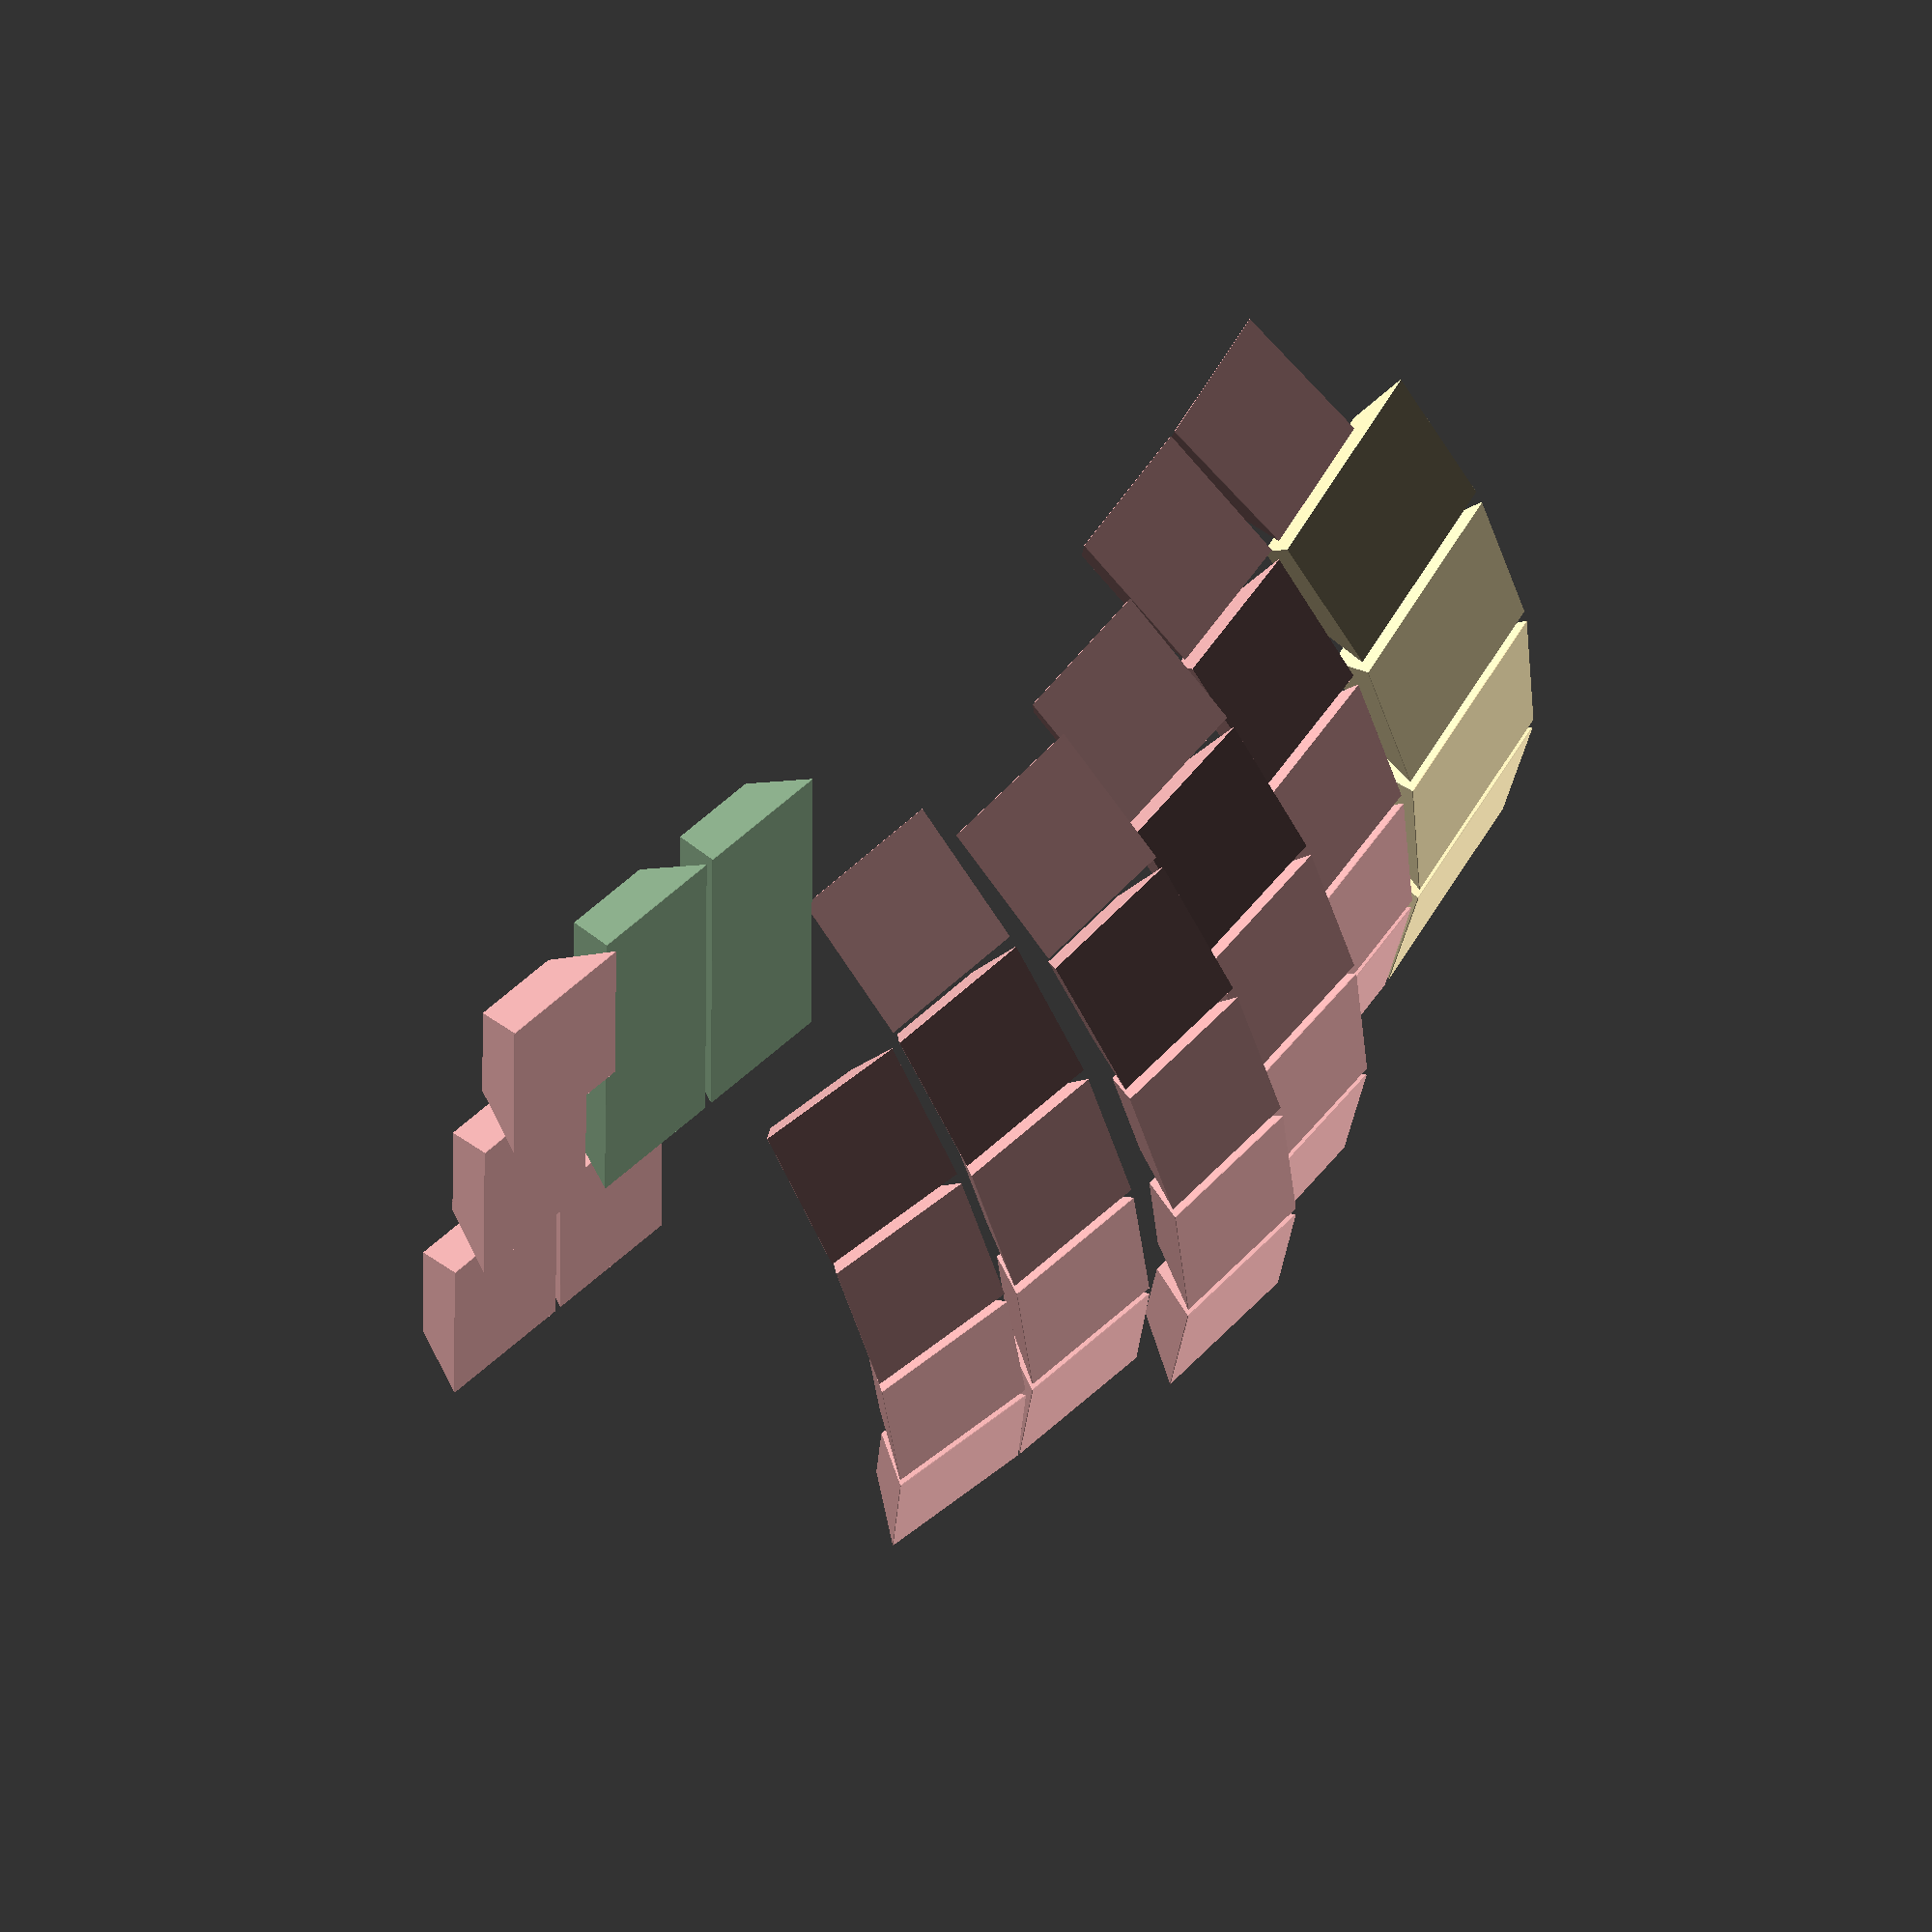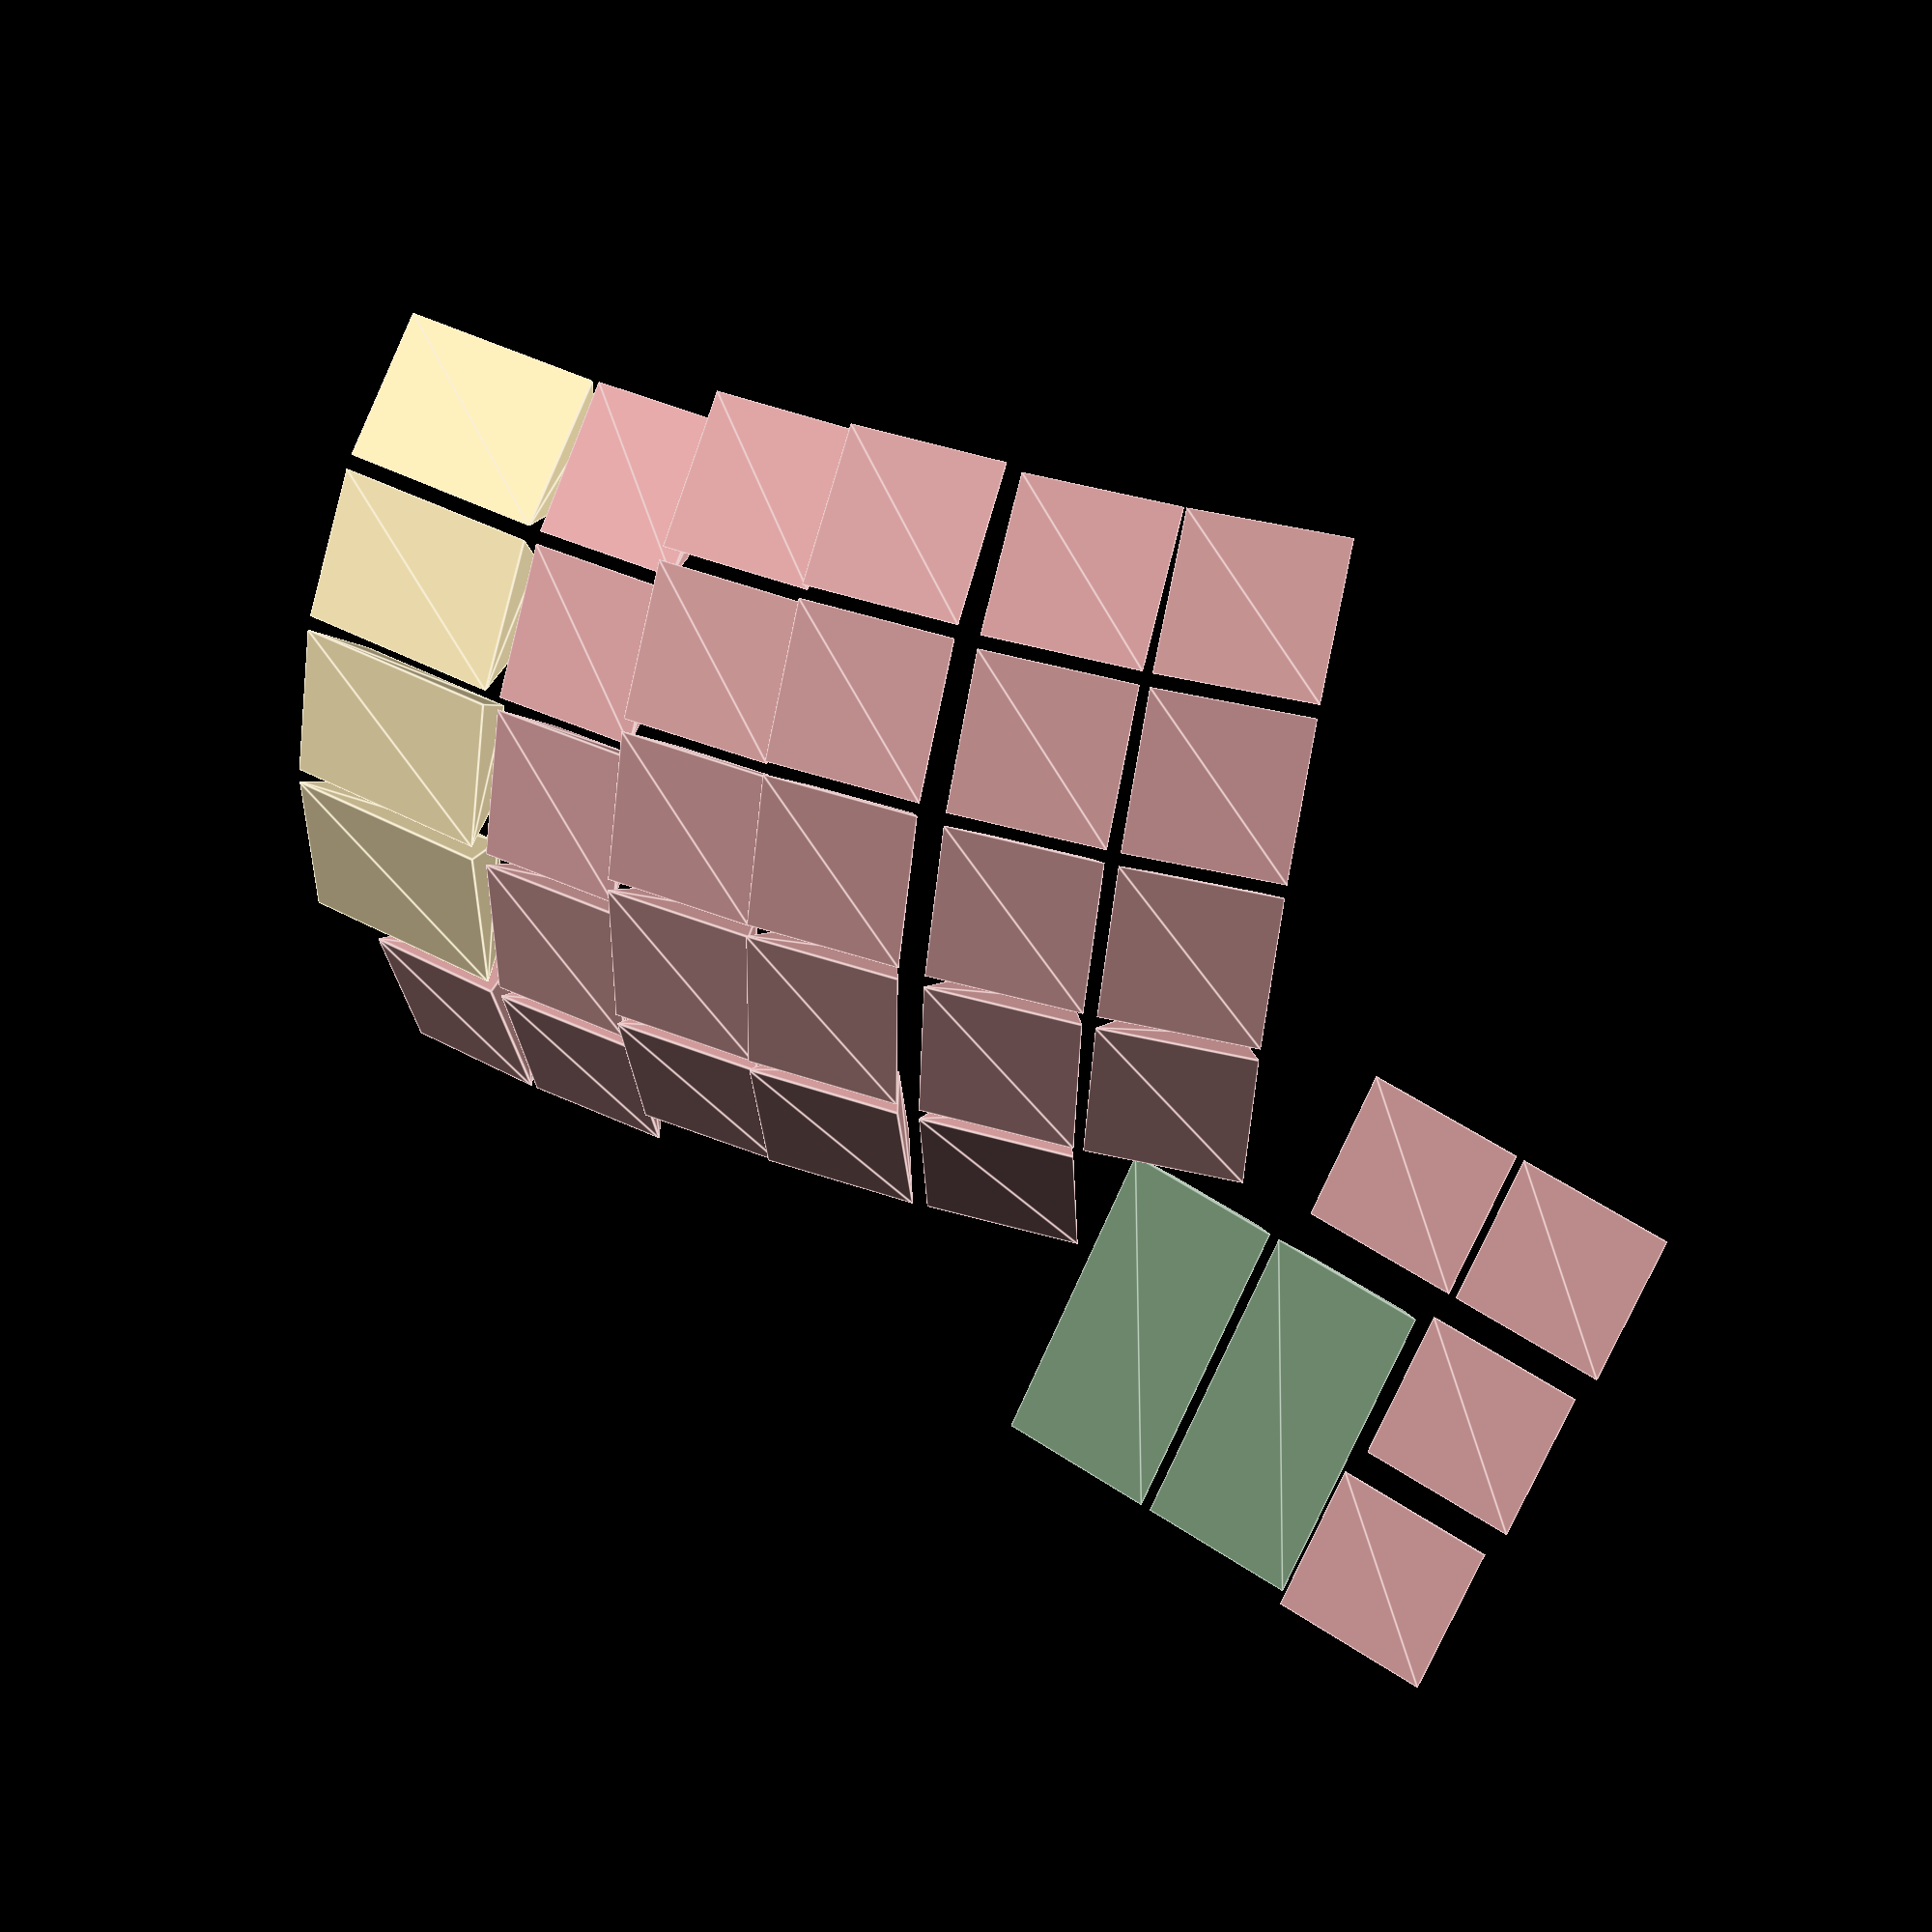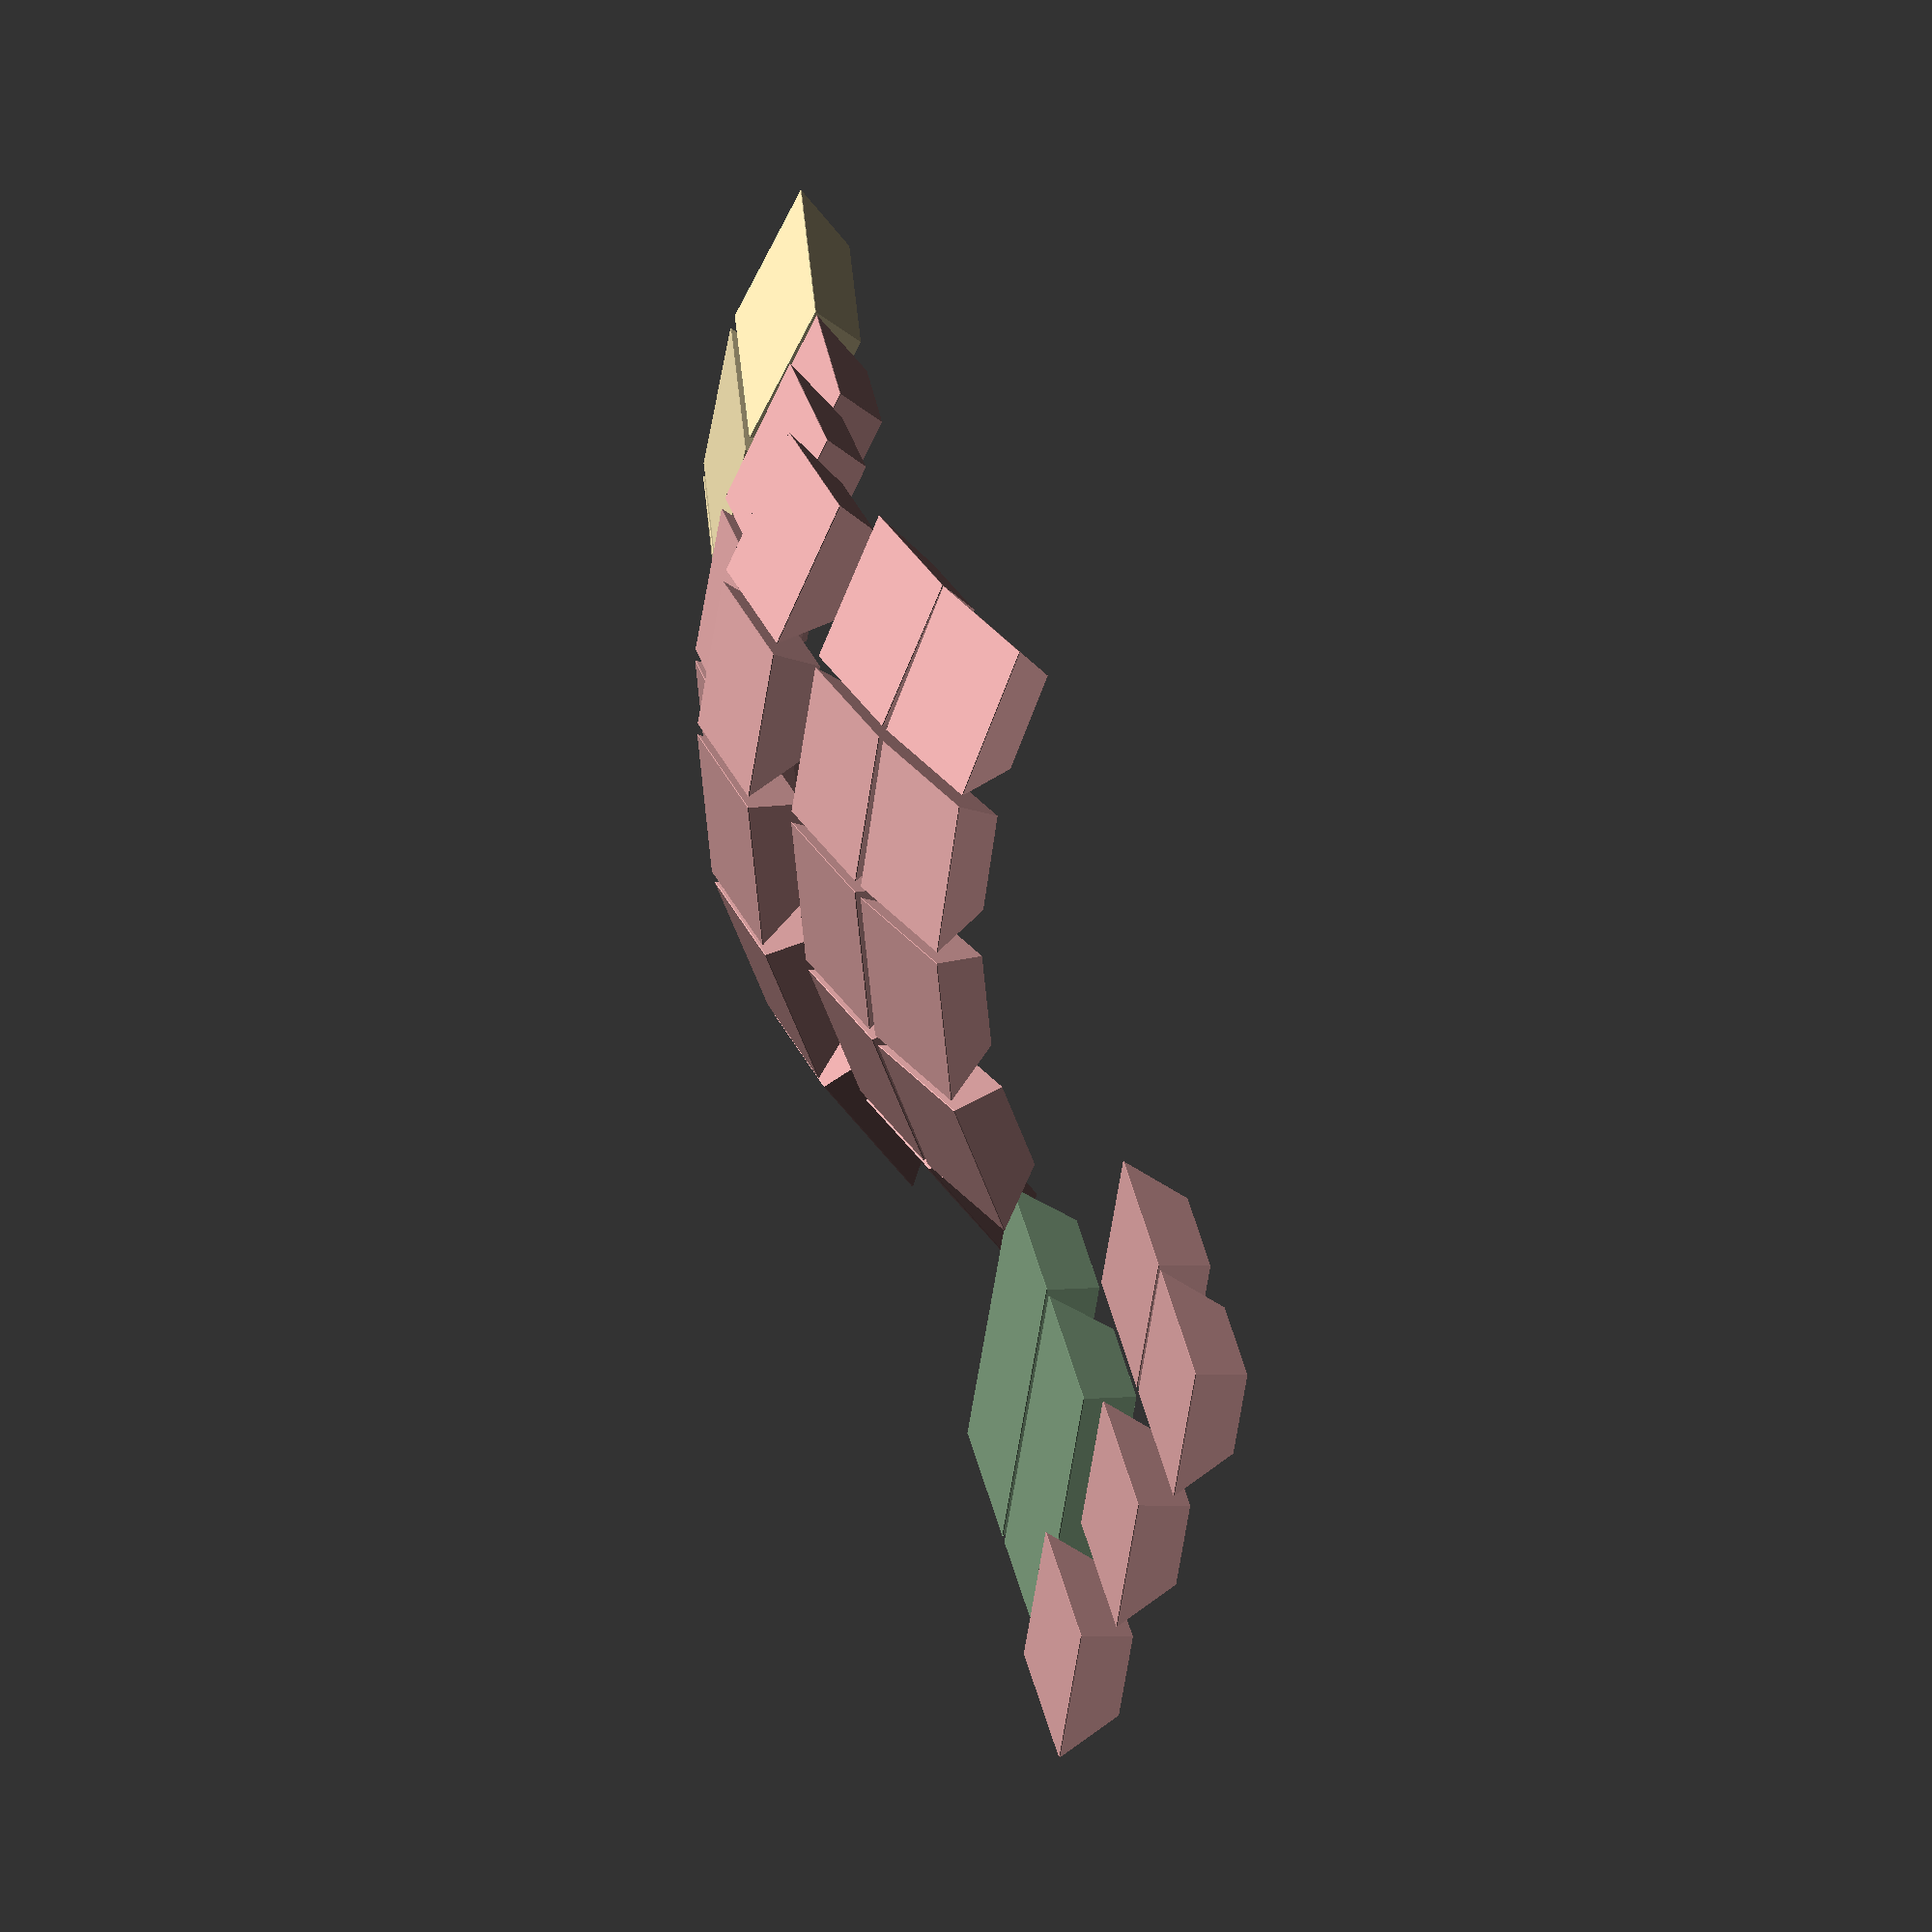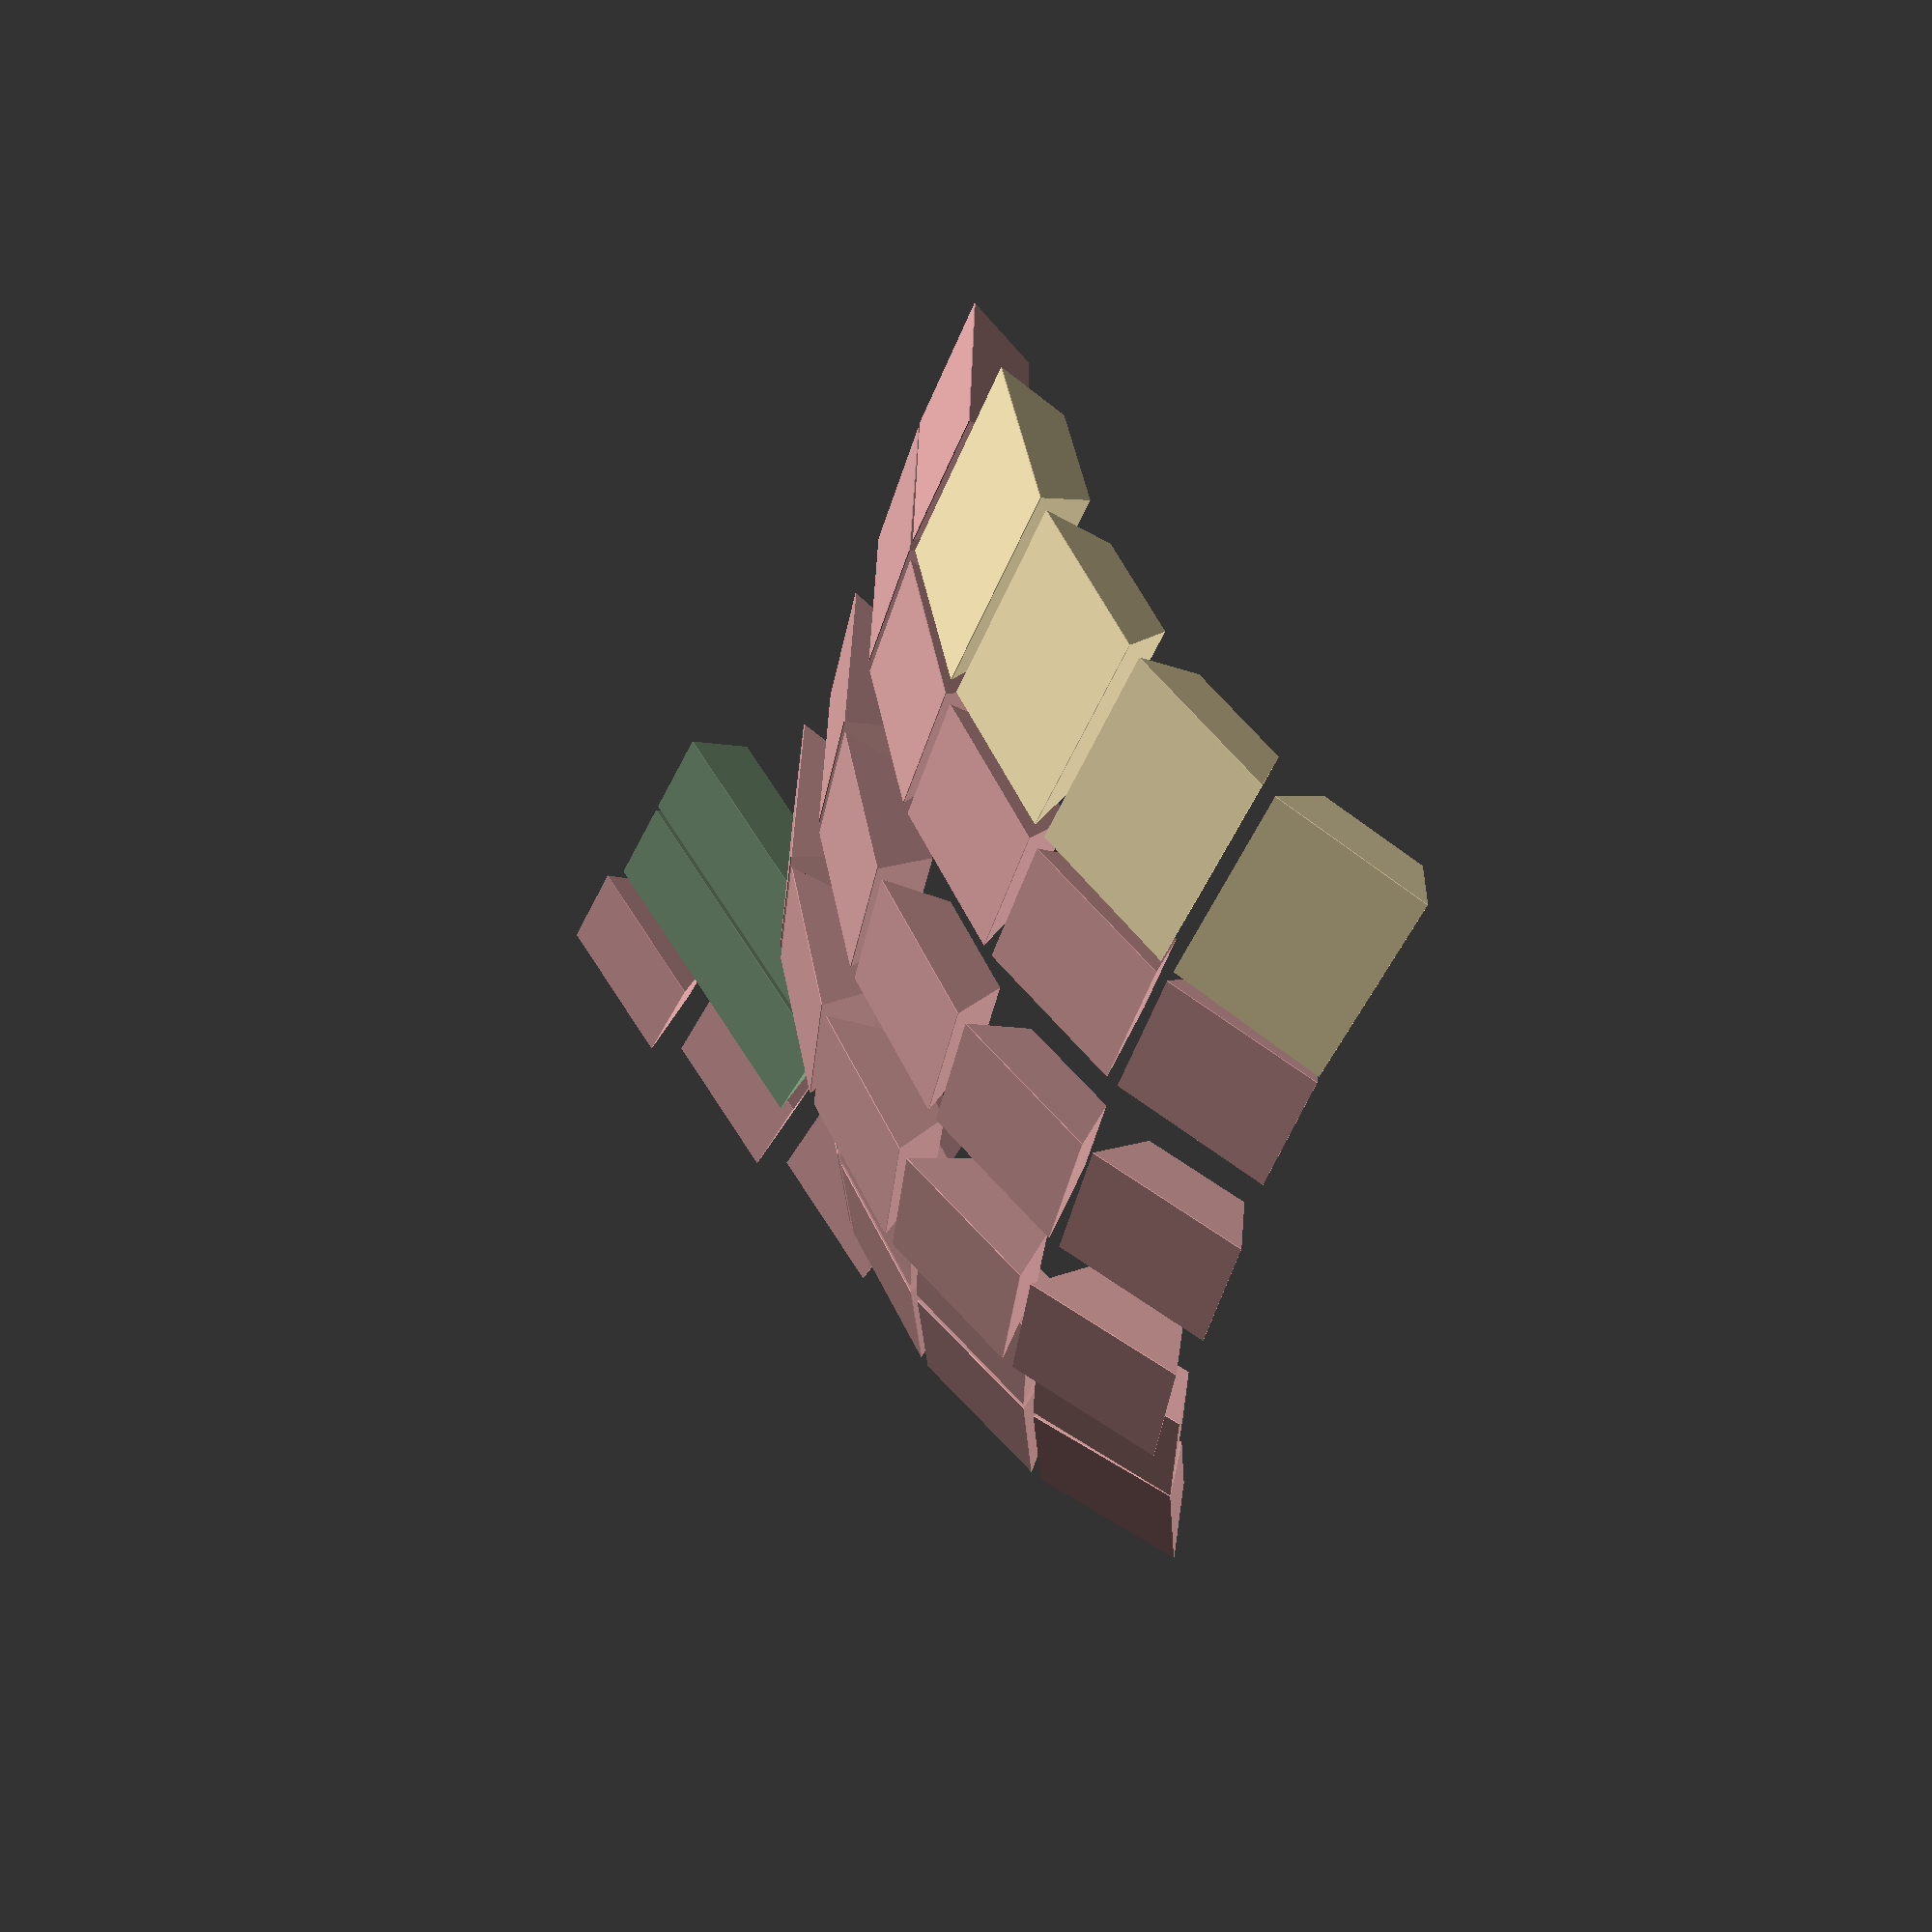
<openscad>
union () {
  union () {
    translate ([-52, -45, 40]) {
      rotate (a=14.999999999999998, v=[1, 1, 0]) {
        rotate (a=11.25, v=[0, 0, 1]) {
          translate ([-0.0, -9.7, 0]) {
            translate ([17.4, 0, 0]) {
              color ([127/255, 53/85, 127/255, 1]) {
                translate ([0, 0, 7]) {
                  hull () {
                    translate ([0, 0, 0.05]) {
                      linear_extrude (height=0.1, twist=0.0, convexity=0, center=true){
                        polygon (points=[[9.125, 18.75], [9.125, -18.75], [-9.125, -18.75], [-9.125, 18.75]]);
                      }
                    }
                    translate ([0, 0, 7.4]) {
                      linear_extrude (height=0.1, twist=0.0, convexity=0, center=true){
                        polygon (points=[[6, 16], [6, -16], [-6, -16], [-6, 16]]);
                      }
                    }
                  }
                }
              }
            }
          }
        }
      }
    }
    translate ([-52, -45, 40]) {
      rotate (a=14.999999999999998, v=[1, 1, 0]) {
        rotate (a=11.25, v=[0, 0, 1]) {
          translate ([-19.4, -9.7, 0]) {
            translate ([17.4, 0, 0]) {
              color ([127/255, 53/85, 127/255, 1]) {
                translate ([0, 0, 7]) {
                  hull () {
                    translate ([0, 0, 0.05]) {
                      linear_extrude (height=0.1, twist=0.0, convexity=0, center=true){
                        polygon (points=[[9.125, 18.75], [9.125, -18.75], [-9.125, -18.75], [-9.125, 18.75]]);
                      }
                    }
                    translate ([0, 0, 7.4]) {
                      linear_extrude (height=0.1, twist=0.0, convexity=0, center=true){
                        polygon (points=[[6, 16], [6, -16], [-6, -16], [-6, 16]]);
                      }
                    }
                  }
                }
              }
            }
          }
        }
      }
    }
    translate ([-52, -45, 46]) {
      rotate (a=14.999999999999998, v=[1, 1, 0]) {
        rotate (a=11.25, v=[0, 0, 1]) {
          translate ([-19.4, 19.4, 0]) {
            translate ([17.4, 0, 0]) {
              color ([44/51, 163/255, 163/255, 1]) {
                translate ([0, 0, 7]) {
                  hull () {
                    translate ([0, 0, 0.05]) {
                      linear_extrude (height=0.1, twist=0.0, convexity=0, center=true){
                        polygon (points=[[9.25, 9.25], [9.25, -9.25], [-9.25, -9.25], [-9.25, 9.25]]);
                      }
                    }
                    translate ([0, 0, 6]) {
                      linear_extrude (height=0.1, twist=0.0, convexity=0, center=true){
                        polygon (points=[[3.7, 3.7], [3.7, -3.7], [-3.7, -3.7], [-3.7, 3.7]]);
                      }
                    }
                    translate ([0, 0, 7.4]) {
                      linear_extrude (height=0.1, twist=0.0, convexity=0, center=true){
                        polygon (points=[[6, 6], [6, -6], [-6, -6], [-6, 6]]);
                      }
                    }
                  }
                }
              }
            }
          }
        }
      }
    }
    union () {
      translate ([-52, -45, 38]) {
        rotate (a=14.999999999999998, v=[1, 1, 0]) {
          rotate (a=11.25, v=[0, 0, 1]) {
            translate ([-38.8, -19.4, 0]) {
              translate ([17.4, 0, 0]) {
                color ([44/51, 163/255, 163/255, 1]) {
                  translate ([0, 0, 7]) {
                    hull () {
                      translate ([0, 0, 0.05]) {
                        linear_extrude (height=0.1, twist=0.0, convexity=0, center=true){
                          polygon (points=[[9.25, 9.25], [9.25, -9.25], [-9.25, -9.25], [-9.25, 9.25]]);
                        }
                      }
                      translate ([0, 0, 6]) {
                        linear_extrude (height=0.1, twist=0.0, convexity=0, center=true){
                          polygon (points=[[3.7, 3.7], [3.7, -3.7], [-3.7, -3.7], [-3.7, 3.7]]);
                        }
                      }
                      translate ([0, 0, 7.4]) {
                        linear_extrude (height=0.1, twist=0.0, convexity=0, center=true){
                          polygon (points=[[6, 6], [6, -6], [-6, -6], [-6, 6]]);
                        }
                      }
                    }
                  }
                }
              }
            }
          }
        }
      }
      translate ([-52, -45, 42]) {
        rotate (a=14.999999999999998, v=[1, 1, 0]) {
          rotate (a=11.25, v=[0, 0, 1]) {
            translate ([-38.8, 0.0, 0]) {
              translate ([17.4, 0, 0]) {
                color ([44/51, 163/255, 163/255, 1]) {
                  translate ([0, 0, 7]) {
                    hull () {
                      translate ([0, 0, 0.05]) {
                        linear_extrude (height=0.1, twist=0.0, convexity=0, center=true){
                          polygon (points=[[9.25, 9.25], [9.25, -9.25], [-9.25, -9.25], [-9.25, 9.25]]);
                        }
                      }
                      translate ([0, 0, 6]) {
                        linear_extrude (height=0.1, twist=0.0, convexity=0, center=true){
                          polygon (points=[[3.7, 3.7], [3.7, -3.7], [-3.7, -3.7], [-3.7, 3.7]]);
                        }
                      }
                      translate ([0, 0, 7.4]) {
                        linear_extrude (height=0.1, twist=0.0, convexity=0, center=true){
                          polygon (points=[[6, 6], [6, -6], [-6, -6], [-6, 6]]);
                        }
                      }
                    }
                  }
                }
              }
            }
          }
        }
      }
      translate ([-52, -45, 46]) {
        rotate (a=14.999999999999998, v=[1, 1, 0]) {
          rotate (a=11.25, v=[0, 0, 1]) {
            translate ([-38.8, 19.4, 0]) {
              translate ([17.4, 0, 0]) {
                color ([44/51, 163/255, 163/255, 1]) {
                  translate ([0, 0, 7]) {
                    hull () {
                      translate ([0, 0, 0.05]) {
                        linear_extrude (height=0.1, twist=0.0, convexity=0, center=true){
                          polygon (points=[[9.25, 9.25], [9.25, -9.25], [-9.25, -9.25], [-9.25, 9.25]]);
                        }
                      }
                      translate ([0, 0, 6]) {
                        linear_extrude (height=0.1, twist=0.0, convexity=0, center=true){
                          polygon (points=[[3.7, 3.7], [3.7, -3.7], [-3.7, -3.7], [-3.7, 3.7]]);
                        }
                      }
                      translate ([0, 0, 7.4]) {
                        linear_extrude (height=0.1, twist=0.0, convexity=0, center=true){
                          polygon (points=[[6, 6], [6, -6], [-6, -6], [-6, 6]]);
                        }
                      }
                    }
                  }
                }
              }
            }
          }
        }
      }
    }
  }
  union () {
    translate ([0, 0, 14.5]) {
      rotate (a=14.999999999999998, v=[0, 1, 0]) {
        translate ([0, 0, 0]) {
          translate ([0, 0, 236.77818057271747]) {
            rotate (a=10.0, v=[0, 1, 0]) {
              translate ([0, 0, -236.77818057271747]) {
                translate ([0, 0, 82.96861330108649]) {
                  rotate (a=29.999999999999996, v=[1, 0, 0]) {
                    translate ([0, 0, -82.96861330108649]) {
                      color ([44/51, 163/255, 163/255, 1]) {
                        translate ([0, 0, 7]) {
                          hull () {
                            translate ([0, 0, 0.05]) {
                              linear_extrude (height=0.1, twist=0.0, convexity=0, center=true){
                                polygon (points=[[9.25, 9.25], [9.25, -9.25], [-9.25, -9.25], [-9.25, 9.25]]);
                              }
                            }
                            translate ([0, 0, 6]) {
                              linear_extrude (height=0.1, twist=0.0, convexity=0, center=true){
                                polygon (points=[[3.7, 3.7], [3.7, -3.7], [-3.7, -3.7], [-3.7, 3.7]]);
                              }
                            }
                            translate ([0, 0, 7.4]) {
                              linear_extrude (height=0.1, twist=0.0, convexity=0, center=true){
                                polygon (points=[[6, 6], [6, -6], [-6, -6], [-6, 6]]);
                              }
                            }
                          }
                        }
                      }
                    }
                  }
                }
              }
            }
          }
        }
      }
    }
    translate ([0, 0, 14.5]) {
      rotate (a=14.999999999999998, v=[0, 1, 0]) {
        translate ([0, 0, 0]) {
          translate ([0, 0, 236.77818057271747]) {
            rotate (a=10.0, v=[0, 1, 0]) {
              translate ([0, 0, -236.77818057271747]) {
                translate ([0, 0, 82.96861330108649]) {
                  rotate (a=14.999999999999998, v=[1, 0, 0]) {
                    translate ([0, 0, -82.96861330108649]) {
                      color ([44/51, 163/255, 163/255, 1]) {
                        translate ([0, 0, 7]) {
                          hull () {
                            translate ([0, 0, 0.05]) {
                              linear_extrude (height=0.1, twist=0.0, convexity=0, center=true){
                                polygon (points=[[9.25, 9.25], [9.25, -9.25], [-9.25, -9.25], [-9.25, 9.25]]);
                              }
                            }
                            translate ([0, 0, 6]) {
                              linear_extrude (height=0.1, twist=0.0, convexity=0, center=true){
                                polygon (points=[[3.7, 3.7], [3.7, -3.7], [-3.7, -3.7], [-3.7, 3.7]]);
                              }
                            }
                            translate ([0, 0, 7.4]) {
                              linear_extrude (height=0.1, twist=0.0, convexity=0, center=true){
                                polygon (points=[[6, 6], [6, -6], [-6, -6], [-6, 6]]);
                              }
                            }
                          }
                        }
                      }
                    }
                  }
                }
              }
            }
          }
        }
      }
    }
    translate ([0, 0, 14.5]) {
      rotate (a=14.999999999999998, v=[0, 1, 0]) {
        translate ([0, 0, 0]) {
          translate ([0, 0, 236.77818057271747]) {
            rotate (a=10.0, v=[0, 1, 0]) {
              translate ([0, 0, -236.77818057271747]) {
                translate ([0, 0, 82.96861330108649]) {
                  rotate (a=0.0, v=[1, 0, 0]) {
                    translate ([0, 0, -82.96861330108649]) {
                      color ([44/51, 163/255, 163/255, 1]) {
                        translate ([0, 0, 7]) {
                          hull () {
                            translate ([0, 0, 0.05]) {
                              linear_extrude (height=0.1, twist=0.0, convexity=0, center=true){
                                polygon (points=[[9.25, 9.25], [9.25, -9.25], [-9.25, -9.25], [-9.25, 9.25]]);
                              }
                            }
                            translate ([0, 0, 6]) {
                              linear_extrude (height=0.1, twist=0.0, convexity=0, center=true){
                                polygon (points=[[3.7, 3.7], [3.7, -3.7], [-3.7, -3.7], [-3.7, 3.7]]);
                              }
                            }
                            translate ([0, 0, 7.4]) {
                              linear_extrude (height=0.1, twist=0.0, convexity=0, center=true){
                                polygon (points=[[6, 6], [6, -6], [-6, -6], [-6, 6]]);
                              }
                            }
                          }
                        }
                      }
                    }
                  }
                }
              }
            }
          }
        }
      }
    }
    translate ([0, 0, 14.5]) {
      rotate (a=14.999999999999998, v=[0, 1, 0]) {
        translate ([0, 0, 0]) {
          translate ([0, 0, 236.77818057271747]) {
            rotate (a=10.0, v=[0, 1, 0]) {
              translate ([0, 0, -236.77818057271747]) {
                translate ([0, 0, 82.96861330108649]) {
                  rotate (a=-14.999999999999998, v=[1, 0, 0]) {
                    translate ([0, 0, -82.96861330108649]) {
                      color ([44/51, 163/255, 163/255, 1]) {
                        translate ([0, 0, 7]) {
                          hull () {
                            translate ([0, 0, 0.05]) {
                              linear_extrude (height=0.1, twist=0.0, convexity=0, center=true){
                                polygon (points=[[9.25, 9.25], [9.25, -9.25], [-9.25, -9.25], [-9.25, 9.25]]);
                              }
                            }
                            translate ([0, 0, 6]) {
                              linear_extrude (height=0.1, twist=0.0, convexity=0, center=true){
                                polygon (points=[[3.7, 3.7], [3.7, -3.7], [-3.7, -3.7], [-3.7, 3.7]]);
                              }
                            }
                            translate ([0, 0, 7.4]) {
                              linear_extrude (height=0.1, twist=0.0, convexity=0, center=true){
                                polygon (points=[[6, 6], [6, -6], [-6, -6], [-6, 6]]);
                              }
                            }
                          }
                        }
                      }
                    }
                  }
                }
              }
            }
          }
        }
      }
    }
    translate ([0, 0, 14.5]) {
      rotate (a=14.999999999999998, v=[0, 1, 0]) {
        translate ([0, 0, 0]) {
          translate ([0, 0, 236.77818057271747]) {
            rotate (a=5.0, v=[0, 1, 0]) {
              translate ([0, 0, -236.77818057271747]) {
                translate ([0, 0, 82.96861330108649]) {
                  rotate (a=29.999999999999996, v=[1, 0, 0]) {
                    translate ([0, 0, -82.96861330108649]) {
                      color ([44/51, 163/255, 163/255, 1]) {
                        translate ([0, 0, 7]) {
                          hull () {
                            translate ([0, 0, 0.05]) {
                              linear_extrude (height=0.1, twist=0.0, convexity=0, center=true){
                                polygon (points=[[9.25, 9.25], [9.25, -9.25], [-9.25, -9.25], [-9.25, 9.25]]);
                              }
                            }
                            translate ([0, 0, 6]) {
                              linear_extrude (height=0.1, twist=0.0, convexity=0, center=true){
                                polygon (points=[[3.7, 3.7], [3.7, -3.7], [-3.7, -3.7], [-3.7, 3.7]]);
                              }
                            }
                            translate ([0, 0, 7.4]) {
                              linear_extrude (height=0.1, twist=0.0, convexity=0, center=true){
                                polygon (points=[[6, 6], [6, -6], [-6, -6], [-6, 6]]);
                              }
                            }
                          }
                        }
                      }
                    }
                  }
                }
              }
            }
          }
        }
      }
    }
    translate ([0, 0, 14.5]) {
      rotate (a=14.999999999999998, v=[0, 1, 0]) {
        translate ([0, 0, 0]) {
          translate ([0, 0, 236.77818057271747]) {
            rotate (a=5.0, v=[0, 1, 0]) {
              translate ([0, 0, -236.77818057271747]) {
                translate ([0, 0, 82.96861330108649]) {
                  rotate (a=14.999999999999998, v=[1, 0, 0]) {
                    translate ([0, 0, -82.96861330108649]) {
                      color ([44/51, 163/255, 163/255, 1]) {
                        translate ([0, 0, 7]) {
                          hull () {
                            translate ([0, 0, 0.05]) {
                              linear_extrude (height=0.1, twist=0.0, convexity=0, center=true){
                                polygon (points=[[9.25, 9.25], [9.25, -9.25], [-9.25, -9.25], [-9.25, 9.25]]);
                              }
                            }
                            translate ([0, 0, 6]) {
                              linear_extrude (height=0.1, twist=0.0, convexity=0, center=true){
                                polygon (points=[[3.7, 3.7], [3.7, -3.7], [-3.7, -3.7], [-3.7, 3.7]]);
                              }
                            }
                            translate ([0, 0, 7.4]) {
                              linear_extrude (height=0.1, twist=0.0, convexity=0, center=true){
                                polygon (points=[[6, 6], [6, -6], [-6, -6], [-6, 6]]);
                              }
                            }
                          }
                        }
                      }
                    }
                  }
                }
              }
            }
          }
        }
      }
    }
    translate ([0, 0, 14.5]) {
      rotate (a=14.999999999999998, v=[0, 1, 0]) {
        translate ([0, 0, 0]) {
          translate ([0, 0, 236.77818057271747]) {
            rotate (a=5.0, v=[0, 1, 0]) {
              translate ([0, 0, -236.77818057271747]) {
                translate ([0, 0, 82.96861330108649]) {
                  rotate (a=0.0, v=[1, 0, 0]) {
                    translate ([0, 0, -82.96861330108649]) {
                      color ([44/51, 163/255, 163/255, 1]) {
                        translate ([0, 0, 7]) {
                          hull () {
                            translate ([0, 0, 0.05]) {
                              linear_extrude (height=0.1, twist=0.0, convexity=0, center=true){
                                polygon (points=[[9.25, 9.25], [9.25, -9.25], [-9.25, -9.25], [-9.25, 9.25]]);
                              }
                            }
                            translate ([0, 0, 6]) {
                              linear_extrude (height=0.1, twist=0.0, convexity=0, center=true){
                                polygon (points=[[3.7, 3.7], [3.7, -3.7], [-3.7, -3.7], [-3.7, 3.7]]);
                              }
                            }
                            translate ([0, 0, 7.4]) {
                              linear_extrude (height=0.1, twist=0.0, convexity=0, center=true){
                                polygon (points=[[6, 6], [6, -6], [-6, -6], [-6, 6]]);
                              }
                            }
                          }
                        }
                      }
                    }
                  }
                }
              }
            }
          }
        }
      }
    }
    translate ([0, 0, 14.5]) {
      rotate (a=14.999999999999998, v=[0, 1, 0]) {
        translate ([0, 0, 0]) {
          translate ([0, 0, 236.77818057271747]) {
            rotate (a=5.0, v=[0, 1, 0]) {
              translate ([0, 0, -236.77818057271747]) {
                translate ([0, 0, 82.96861330108649]) {
                  rotate (a=-14.999999999999998, v=[1, 0, 0]) {
                    translate ([0, 0, -82.96861330108649]) {
                      color ([44/51, 163/255, 163/255, 1]) {
                        translate ([0, 0, 7]) {
                          hull () {
                            translate ([0, 0, 0.05]) {
                              linear_extrude (height=0.1, twist=0.0, convexity=0, center=true){
                                polygon (points=[[9.25, 9.25], [9.25, -9.25], [-9.25, -9.25], [-9.25, 9.25]]);
                              }
                            }
                            translate ([0, 0, 6]) {
                              linear_extrude (height=0.1, twist=0.0, convexity=0, center=true){
                                polygon (points=[[3.7, 3.7], [3.7, -3.7], [-3.7, -3.7], [-3.7, 3.7]]);
                              }
                            }
                            translate ([0, 0, 7.4]) {
                              linear_extrude (height=0.1, twist=0.0, convexity=0, center=true){
                                polygon (points=[[6, 6], [6, -6], [-6, -6], [-6, 6]]);
                              }
                            }
                          }
                        }
                      }
                    }
                  }
                }
              }
            }
          }
        }
      }
    }
    translate ([0, 0, 14.5]) {
      rotate (a=14.999999999999998, v=[0, 1, 0]) {
        translate ([0, 0, 0]) {
          translate ([0, 0, 236.77818057271747]) {
            rotate (a=5.0, v=[0, 1, 0]) {
              translate ([0, 0, -236.77818057271747]) {
                translate ([0, 0, 82.96861330108649]) {
                  rotate (a=-29.999999999999996, v=[1, 0, 0]) {
                    translate ([0, 0, -82.96861330108649]) {
                      color ([44/51, 163/255, 163/255, 1]) {
                        translate ([0, 0, 7]) {
                          hull () {
                            translate ([0, 0, 0.05]) {
                              linear_extrude (height=0.1, twist=0.0, convexity=0, center=true){
                                polygon (points=[[9.25, 9.25], [9.25, -9.25], [-9.25, -9.25], [-9.25, 9.25]]);
                              }
                            }
                            translate ([0, 0, 6]) {
                              linear_extrude (height=0.1, twist=0.0, convexity=0, center=true){
                                polygon (points=[[3.7, 3.7], [3.7, -3.7], [-3.7, -3.7], [-3.7, 3.7]]);
                              }
                            }
                            translate ([0, 0, 7.4]) {
                              linear_extrude (height=0.1, twist=0.0, convexity=0, center=true){
                                polygon (points=[[6, 6], [6, -6], [-6, -6], [-6, 6]]);
                              }
                            }
                          }
                        }
                      }
                    }
                  }
                }
              }
            }
          }
        }
      }
    }
    translate ([0, 0, 14.5]) {
      rotate (a=14.999999999999998, v=[0, 1, 0]) {
        translate ([0, 2.4, -4.5]) {
          translate ([0, 0, 236.77818057271747]) {
            rotate (a=0.0, v=[0, 1, 0]) {
              translate ([0, 0, -236.77818057271747]) {
                translate ([0, 0, 82.96861330108649]) {
                  rotate (a=29.999999999999996, v=[1, 0, 0]) {
                    translate ([0, 0, -82.96861330108649]) {
                      color ([44/51, 163/255, 163/255, 1]) {
                        translate ([0, 0, 7]) {
                          hull () {
                            translate ([0, 0, 0.05]) {
                              linear_extrude (height=0.1, twist=0.0, convexity=0, center=true){
                                polygon (points=[[9.25, 9.25], [9.25, -9.25], [-9.25, -9.25], [-9.25, 9.25]]);
                              }
                            }
                            translate ([0, 0, 6]) {
                              linear_extrude (height=0.1, twist=0.0, convexity=0, center=true){
                                polygon (points=[[3.7, 3.7], [3.7, -3.7], [-3.7, -3.7], [-3.7, 3.7]]);
                              }
                            }
                            translate ([0, 0, 7.4]) {
                              linear_extrude (height=0.1, twist=0.0, convexity=0, center=true){
                                polygon (points=[[6, 6], [6, -6], [-6, -6], [-6, 6]]);
                              }
                            }
                          }
                        }
                      }
                    }
                  }
                }
              }
            }
          }
        }
      }
    }
    translate ([0, 0, 14.5]) {
      rotate (a=14.999999999999998, v=[0, 1, 0]) {
        translate ([0, 2.4, -4.5]) {
          translate ([0, 0, 236.77818057271747]) {
            rotate (a=0.0, v=[0, 1, 0]) {
              translate ([0, 0, -236.77818057271747]) {
                translate ([0, 0, 82.96861330108649]) {
                  rotate (a=14.999999999999998, v=[1, 0, 0]) {
                    translate ([0, 0, -82.96861330108649]) {
                      color ([44/51, 163/255, 163/255, 1]) {
                        translate ([0, 0, 7]) {
                          hull () {
                            translate ([0, 0, 0.05]) {
                              linear_extrude (height=0.1, twist=0.0, convexity=0, center=true){
                                polygon (points=[[9.25, 9.25], [9.25, -9.25], [-9.25, -9.25], [-9.25, 9.25]]);
                              }
                            }
                            translate ([0, 0, 6]) {
                              linear_extrude (height=0.1, twist=0.0, convexity=0, center=true){
                                polygon (points=[[3.7, 3.7], [3.7, -3.7], [-3.7, -3.7], [-3.7, 3.7]]);
                              }
                            }
                            translate ([0, 0, 7.4]) {
                              linear_extrude (height=0.1, twist=0.0, convexity=0, center=true){
                                polygon (points=[[6, 6], [6, -6], [-6, -6], [-6, 6]]);
                              }
                            }
                          }
                        }
                      }
                    }
                  }
                }
              }
            }
          }
        }
      }
    }
    translate ([0, 0, 14.5]) {
      rotate (a=14.999999999999998, v=[0, 1, 0]) {
        translate ([0, 2.4, -4.5]) {
          translate ([0, 0, 236.77818057271747]) {
            rotate (a=0.0, v=[0, 1, 0]) {
              translate ([0, 0, -236.77818057271747]) {
                translate ([0, 0, 82.96861330108649]) {
                  rotate (a=0.0, v=[1, 0, 0]) {
                    translate ([0, 0, -82.96861330108649]) {
                      color ([44/51, 163/255, 163/255, 1]) {
                        translate ([0, 0, 7]) {
                          hull () {
                            translate ([0, 0, 0.05]) {
                              linear_extrude (height=0.1, twist=0.0, convexity=0, center=true){
                                polygon (points=[[9.25, 9.25], [9.25, -9.25], [-9.25, -9.25], [-9.25, 9.25]]);
                              }
                            }
                            translate ([0, 0, 6]) {
                              linear_extrude (height=0.1, twist=0.0, convexity=0, center=true){
                                polygon (points=[[3.7, 3.7], [3.7, -3.7], [-3.7, -3.7], [-3.7, 3.7]]);
                              }
                            }
                            translate ([0, 0, 7.4]) {
                              linear_extrude (height=0.1, twist=0.0, convexity=0, center=true){
                                polygon (points=[[6, 6], [6, -6], [-6, -6], [-6, 6]]);
                              }
                            }
                          }
                        }
                      }
                    }
                  }
                }
              }
            }
          }
        }
      }
    }
    translate ([0, 0, 14.5]) {
      rotate (a=14.999999999999998, v=[0, 1, 0]) {
        translate ([0, 2.4, -4.5]) {
          translate ([0, 0, 236.77818057271747]) {
            rotate (a=0.0, v=[0, 1, 0]) {
              translate ([0, 0, -236.77818057271747]) {
                translate ([0, 0, 82.96861330108649]) {
                  rotate (a=-14.999999999999998, v=[1, 0, 0]) {
                    translate ([0, 0, -82.96861330108649]) {
                      color ([44/51, 163/255, 163/255, 1]) {
                        translate ([0, 0, 7]) {
                          hull () {
                            translate ([0, 0, 0.05]) {
                              linear_extrude (height=0.1, twist=0.0, convexity=0, center=true){
                                polygon (points=[[9.25, 9.25], [9.25, -9.25], [-9.25, -9.25], [-9.25, 9.25]]);
                              }
                            }
                            translate ([0, 0, 6]) {
                              linear_extrude (height=0.1, twist=0.0, convexity=0, center=true){
                                polygon (points=[[3.7, 3.7], [3.7, -3.7], [-3.7, -3.7], [-3.7, 3.7]]);
                              }
                            }
                            translate ([0, 0, 7.4]) {
                              linear_extrude (height=0.1, twist=0.0, convexity=0, center=true){
                                polygon (points=[[6, 6], [6, -6], [-6, -6], [-6, 6]]);
                              }
                            }
                          }
                        }
                      }
                    }
                  }
                }
              }
            }
          }
        }
      }
    }
    translate ([0, 0, 14.5]) {
      rotate (a=14.999999999999998, v=[0, 1, 0]) {
        translate ([0, 2.4, -4.5]) {
          translate ([0, 0, 236.77818057271747]) {
            rotate (a=0.0, v=[0, 1, 0]) {
              translate ([0, 0, -236.77818057271747]) {
                translate ([0, 0, 82.96861330108649]) {
                  rotate (a=-29.999999999999996, v=[1, 0, 0]) {
                    translate ([0, 0, -82.96861330108649]) {
                      color ([44/51, 163/255, 163/255, 1]) {
                        translate ([0, 0, 7]) {
                          hull () {
                            translate ([0, 0, 0.05]) {
                              linear_extrude (height=0.1, twist=0.0, convexity=0, center=true){
                                polygon (points=[[9.25, 9.25], [9.25, -9.25], [-9.25, -9.25], [-9.25, 9.25]]);
                              }
                            }
                            translate ([0, 0, 6]) {
                              linear_extrude (height=0.1, twist=0.0, convexity=0, center=true){
                                polygon (points=[[3.7, 3.7], [3.7, -3.7], [-3.7, -3.7], [-3.7, 3.7]]);
                              }
                            }
                            translate ([0, 0, 7.4]) {
                              linear_extrude (height=0.1, twist=0.0, convexity=0, center=true){
                                polygon (points=[[6, 6], [6, -6], [-6, -6], [-6, 6]]);
                              }
                            }
                          }
                        }
                      }
                    }
                  }
                }
              }
            }
          }
        }
      }
    }
    translate ([0, 0, 14.5]) {
      rotate (a=14.999999999999998, v=[0, 1, 0]) {
        translate ([0, 0, 0]) {
          translate ([0, 0, 236.77818057271747]) {
            rotate (a=-5.0, v=[0, 1, 0]) {
              translate ([0, 0, -236.77818057271747]) {
                translate ([0, 0, 82.96861330108649]) {
                  rotate (a=29.999999999999996, v=[1, 0, 0]) {
                    translate ([0, 0, -82.96861330108649]) {
                      color ([44/51, 163/255, 163/255, 1]) {
                        translate ([0, 0, 7]) {
                          hull () {
                            translate ([0, 0, 0.05]) {
                              linear_extrude (height=0.1, twist=0.0, convexity=0, center=true){
                                polygon (points=[[9.25, 9.25], [9.25, -9.25], [-9.25, -9.25], [-9.25, 9.25]]);
                              }
                            }
                            translate ([0, 0, 6]) {
                              linear_extrude (height=0.1, twist=0.0, convexity=0, center=true){
                                polygon (points=[[3.7, 3.7], [3.7, -3.7], [-3.7, -3.7], [-3.7, 3.7]]);
                              }
                            }
                            translate ([0, 0, 7.4]) {
                              linear_extrude (height=0.1, twist=0.0, convexity=0, center=true){
                                polygon (points=[[6, 6], [6, -6], [-6, -6], [-6, 6]]);
                              }
                            }
                          }
                        }
                      }
                    }
                  }
                }
              }
            }
          }
        }
      }
    }
    translate ([0, 0, 14.5]) {
      rotate (a=14.999999999999998, v=[0, 1, 0]) {
        translate ([0, 0, 0]) {
          translate ([0, 0, 236.77818057271747]) {
            rotate (a=-5.0, v=[0, 1, 0]) {
              translate ([0, 0, -236.77818057271747]) {
                translate ([0, 0, 82.96861330108649]) {
                  rotate (a=14.999999999999998, v=[1, 0, 0]) {
                    translate ([0, 0, -82.96861330108649]) {
                      color ([44/51, 163/255, 163/255, 1]) {
                        translate ([0, 0, 7]) {
                          hull () {
                            translate ([0, 0, 0.05]) {
                              linear_extrude (height=0.1, twist=0.0, convexity=0, center=true){
                                polygon (points=[[9.25, 9.25], [9.25, -9.25], [-9.25, -9.25], [-9.25, 9.25]]);
                              }
                            }
                            translate ([0, 0, 6]) {
                              linear_extrude (height=0.1, twist=0.0, convexity=0, center=true){
                                polygon (points=[[3.7, 3.7], [3.7, -3.7], [-3.7, -3.7], [-3.7, 3.7]]);
                              }
                            }
                            translate ([0, 0, 7.4]) {
                              linear_extrude (height=0.1, twist=0.0, convexity=0, center=true){
                                polygon (points=[[6, 6], [6, -6], [-6, -6], [-6, 6]]);
                              }
                            }
                          }
                        }
                      }
                    }
                  }
                }
              }
            }
          }
        }
      }
    }
    translate ([0, 0, 14.5]) {
      rotate (a=14.999999999999998, v=[0, 1, 0]) {
        translate ([0, 0, 0]) {
          translate ([0, 0, 236.77818057271747]) {
            rotate (a=-5.0, v=[0, 1, 0]) {
              translate ([0, 0, -236.77818057271747]) {
                translate ([0, 0, 82.96861330108649]) {
                  rotate (a=0.0, v=[1, 0, 0]) {
                    translate ([0, 0, -82.96861330108649]) {
                      color ([44/51, 163/255, 163/255, 1]) {
                        translate ([0, 0, 7]) {
                          hull () {
                            translate ([0, 0, 0.05]) {
                              linear_extrude (height=0.1, twist=0.0, convexity=0, center=true){
                                polygon (points=[[9.25, 9.25], [9.25, -9.25], [-9.25, -9.25], [-9.25, 9.25]]);
                              }
                            }
                            translate ([0, 0, 6]) {
                              linear_extrude (height=0.1, twist=0.0, convexity=0, center=true){
                                polygon (points=[[3.7, 3.7], [3.7, -3.7], [-3.7, -3.7], [-3.7, 3.7]]);
                              }
                            }
                            translate ([0, 0, 7.4]) {
                              linear_extrude (height=0.1, twist=0.0, convexity=0, center=true){
                                polygon (points=[[6, 6], [6, -6], [-6, -6], [-6, 6]]);
                              }
                            }
                          }
                        }
                      }
                    }
                  }
                }
              }
            }
          }
        }
      }
    }
    translate ([0, 0, 14.5]) {
      rotate (a=14.999999999999998, v=[0, 1, 0]) {
        translate ([0, 0, 0]) {
          translate ([0, 0, 236.77818057271747]) {
            rotate (a=-5.0, v=[0, 1, 0]) {
              translate ([0, 0, -236.77818057271747]) {
                translate ([0, 0, 82.96861330108649]) {
                  rotate (a=-14.999999999999998, v=[1, 0, 0]) {
                    translate ([0, 0, -82.96861330108649]) {
                      color ([44/51, 163/255, 163/255, 1]) {
                        translate ([0, 0, 7]) {
                          hull () {
                            translate ([0, 0, 0.05]) {
                              linear_extrude (height=0.1, twist=0.0, convexity=0, center=true){
                                polygon (points=[[9.25, 9.25], [9.25, -9.25], [-9.25, -9.25], [-9.25, 9.25]]);
                              }
                            }
                            translate ([0, 0, 6]) {
                              linear_extrude (height=0.1, twist=0.0, convexity=0, center=true){
                                polygon (points=[[3.7, 3.7], [3.7, -3.7], [-3.7, -3.7], [-3.7, 3.7]]);
                              }
                            }
                            translate ([0, 0, 7.4]) {
                              linear_extrude (height=0.1, twist=0.0, convexity=0, center=true){
                                polygon (points=[[6, 6], [6, -6], [-6, -6], [-6, 6]]);
                              }
                            }
                          }
                        }
                      }
                    }
                  }
                }
              }
            }
          }
        }
      }
    }
    translate ([0, 0, 14.5]) {
      rotate (a=14.999999999999998, v=[0, 1, 0]) {
        translate ([0, 0, 0]) {
          translate ([0, 0, 236.77818057271747]) {
            rotate (a=-5.0, v=[0, 1, 0]) {
              translate ([0, 0, -236.77818057271747]) {
                translate ([0, 0, 82.96861330108649]) {
                  rotate (a=-29.999999999999996, v=[1, 0, 0]) {
                    translate ([0, 0, -82.96861330108649]) {
                      color ([44/51, 163/255, 163/255, 1]) {
                        translate ([0, 0, 7]) {
                          hull () {
                            translate ([0, 0, 0.05]) {
                              linear_extrude (height=0.1, twist=0.0, convexity=0, center=true){
                                polygon (points=[[9.25, 9.25], [9.25, -9.25], [-9.25, -9.25], [-9.25, 9.25]]);
                              }
                            }
                            translate ([0, 0, 6]) {
                              linear_extrude (height=0.1, twist=0.0, convexity=0, center=true){
                                polygon (points=[[3.7, 3.7], [3.7, -3.7], [-3.7, -3.7], [-3.7, 3.7]]);
                              }
                            }
                            translate ([0, 0, 7.4]) {
                              linear_extrude (height=0.1, twist=0.0, convexity=0, center=true){
                                polygon (points=[[6, 6], [6, -6], [-6, -6], [-6, 6]]);
                              }
                            }
                          }
                        }
                      }
                    }
                  }
                }
              }
            }
          }
        }
      }
    }
    translate ([0, 0, 14.5]) {
      rotate (a=14.999999999999998, v=[0, 1, 0]) {
        translate ([0, -5.8, 5.64]) {
          translate ([0, 0, 236.77818057271747]) {
            rotate (a=-10.0, v=[0, 1, 0]) {
              translate ([0, 0, -236.77818057271747]) {
                translate ([0, 0, 82.96861330108649]) {
                  rotate (a=29.999999999999996, v=[1, 0, 0]) {
                    translate ([0, 0, -82.96861330108649]) {
                      color ([44/51, 163/255, 163/255, 1]) {
                        translate ([0, 0, 7]) {
                          hull () {
                            translate ([0, 0, 0.05]) {
                              linear_extrude (height=0.1, twist=0.0, convexity=0, center=true){
                                polygon (points=[[9.25, 9.25], [9.25, -9.25], [-9.25, -9.25], [-9.25, 9.25]]);
                              }
                            }
                            translate ([0, 0, 6]) {
                              linear_extrude (height=0.1, twist=0.0, convexity=0, center=true){
                                polygon (points=[[3.7, 3.7], [3.7, -3.7], [-3.7, -3.7], [-3.7, 3.7]]);
                              }
                            }
                            translate ([0, 0, 7.4]) {
                              linear_extrude (height=0.1, twist=0.0, convexity=0, center=true){
                                polygon (points=[[6, 6], [6, -6], [-6, -6], [-6, 6]]);
                              }
                            }
                          }
                        }
                      }
                    }
                  }
                }
              }
            }
          }
        }
      }
    }
    translate ([0, 0, 14.5]) {
      rotate (a=14.999999999999998, v=[0, 1, 0]) {
        translate ([0, -5.8, 5.64]) {
          translate ([0, 0, 236.77818057271747]) {
            rotate (a=-10.0, v=[0, 1, 0]) {
              translate ([0, 0, -236.77818057271747]) {
                translate ([0, 0, 82.96861330108649]) {
                  rotate (a=14.999999999999998, v=[1, 0, 0]) {
                    translate ([0, 0, -82.96861330108649]) {
                      color ([44/51, 163/255, 163/255, 1]) {
                        translate ([0, 0, 7]) {
                          hull () {
                            translate ([0, 0, 0.05]) {
                              linear_extrude (height=0.1, twist=0.0, convexity=0, center=true){
                                polygon (points=[[9.25, 9.25], [9.25, -9.25], [-9.25, -9.25], [-9.25, 9.25]]);
                              }
                            }
                            translate ([0, 0, 6]) {
                              linear_extrude (height=0.1, twist=0.0, convexity=0, center=true){
                                polygon (points=[[3.7, 3.7], [3.7, -3.7], [-3.7, -3.7], [-3.7, 3.7]]);
                              }
                            }
                            translate ([0, 0, 7.4]) {
                              linear_extrude (height=0.1, twist=0.0, convexity=0, center=true){
                                polygon (points=[[6, 6], [6, -6], [-6, -6], [-6, 6]]);
                              }
                            }
                          }
                        }
                      }
                    }
                  }
                }
              }
            }
          }
        }
      }
    }
    translate ([0, 0, 14.5]) {
      rotate (a=14.999999999999998, v=[0, 1, 0]) {
        translate ([0, -5.8, 5.64]) {
          translate ([0, 0, 236.77818057271747]) {
            rotate (a=-10.0, v=[0, 1, 0]) {
              translate ([0, 0, -236.77818057271747]) {
                translate ([0, 0, 82.96861330108649]) {
                  rotate (a=0.0, v=[1, 0, 0]) {
                    translate ([0, 0, -82.96861330108649]) {
                      color ([44/51, 163/255, 163/255, 1]) {
                        translate ([0, 0, 7]) {
                          hull () {
                            translate ([0, 0, 0.05]) {
                              linear_extrude (height=0.1, twist=0.0, convexity=0, center=true){
                                polygon (points=[[9.25, 9.25], [9.25, -9.25], [-9.25, -9.25], [-9.25, 9.25]]);
                              }
                            }
                            translate ([0, 0, 6]) {
                              linear_extrude (height=0.1, twist=0.0, convexity=0, center=true){
                                polygon (points=[[3.7, 3.7], [3.7, -3.7], [-3.7, -3.7], [-3.7, 3.7]]);
                              }
                            }
                            translate ([0, 0, 7.4]) {
                              linear_extrude (height=0.1, twist=0.0, convexity=0, center=true){
                                polygon (points=[[6, 6], [6, -6], [-6, -6], [-6, 6]]);
                              }
                            }
                          }
                        }
                      }
                    }
                  }
                }
              }
            }
          }
        }
      }
    }
    translate ([0, 0, 14.5]) {
      rotate (a=14.999999999999998, v=[0, 1, 0]) {
        translate ([0, -5.8, 5.64]) {
          translate ([0, 0, 236.77818057271747]) {
            rotate (a=-10.0, v=[0, 1, 0]) {
              translate ([0, 0, -236.77818057271747]) {
                translate ([0, 0, 82.96861330108649]) {
                  rotate (a=-14.999999999999998, v=[1, 0, 0]) {
                    translate ([0, 0, -82.96861330108649]) {
                      color ([44/51, 163/255, 163/255, 1]) {
                        translate ([0, 0, 7]) {
                          hull () {
                            translate ([0, 0, 0.05]) {
                              linear_extrude (height=0.1, twist=0.0, convexity=0, center=true){
                                polygon (points=[[9.25, 9.25], [9.25, -9.25], [-9.25, -9.25], [-9.25, 9.25]]);
                              }
                            }
                            translate ([0, 0, 6]) {
                              linear_extrude (height=0.1, twist=0.0, convexity=0, center=true){
                                polygon (points=[[3.7, 3.7], [3.7, -3.7], [-3.7, -3.7], [-3.7, 3.7]]);
                              }
                            }
                            translate ([0, 0, 7.4]) {
                              linear_extrude (height=0.1, twist=0.0, convexity=0, center=true){
                                polygon (points=[[6, 6], [6, -6], [-6, -6], [-6, 6]]);
                              }
                            }
                          }
                        }
                      }
                    }
                  }
                }
              }
            }
          }
        }
      }
    }
    translate ([0, 0, 14.5]) {
      rotate (a=14.999999999999998, v=[0, 1, 0]) {
        translate ([0, -5.8, 5.64]) {
          translate ([0, 0, 236.77818057271747]) {
            rotate (a=-10.0, v=[0, 1, 0]) {
              translate ([0, 0, -236.77818057271747]) {
                translate ([0, 0, 82.96861330108649]) {
                  rotate (a=-29.999999999999996, v=[1, 0, 0]) {
                    translate ([0, 0, -82.96861330108649]) {
                      color ([44/51, 163/255, 163/255, 1]) {
                        translate ([0, 0, 7]) {
                          hull () {
                            translate ([0, 0, 0.05]) {
                              linear_extrude (height=0.1, twist=0.0, convexity=0, center=true){
                                polygon (points=[[9.25, 9.25], [9.25, -9.25], [-9.25, -9.25], [-9.25, 9.25]]);
                              }
                            }
                            translate ([0, 0, 6]) {
                              linear_extrude (height=0.1, twist=0.0, convexity=0, center=true){
                                polygon (points=[[3.7, 3.7], [3.7, -3.7], [-3.7, -3.7], [-3.7, 3.7]]);
                              }
                            }
                            translate ([0, 0, 7.4]) {
                              linear_extrude (height=0.1, twist=0.0, convexity=0, center=true){
                                polygon (points=[[6, 6], [6, -6], [-6, -6], [-6, 6]]);
                              }
                            }
                          }
                        }
                      }
                    }
                  }
                }
              }
            }
          }
        }
      }
    }
    translate ([0, 0, 14.5]) {
      rotate (a=14.999999999999998, v=[0, 1, 0]) {
        translate ([5.2, -5.8, 7.01]) {
          translate ([0, 0, 236.77818057271747]) {
            rotate (a=-14.999999999999998, v=[0, 1, 0]) {
              translate ([0, 0, -236.77818057271747]) {
                translate ([0, 0, 82.96861330108649]) {
                  rotate (a=29.999999999999996, v=[1, 0, 0]) {
                    translate ([0, 0, -82.96861330108649]) {
                      color ([16/17, 223/255, 35/51, 1]) {
                        translate ([0, 0, 7]) {
                          hull () {
                            translate ([0, 0, 0.05]) {
                              linear_extrude (height=0.1, twist=0.0, convexity=0, center=true){
                                polygon (points=[[14, 9.125], [14, -9.125], [-14, -9.125], [-14, 9.125]]);
                              }
                            }
                            translate ([0, 0, 7.4]) {
                              linear_extrude (height=0.1, twist=0.0, convexity=0, center=true){
                                polygon (points=[[11, 6], [-11, 6], [-11, -6], [11, -6]]);
                              }
                            }
                          }
                        }
                      }
                    }
                  }
                }
              }
            }
          }
        }
      }
    }
    translate ([0, 0, 14.5]) {
      rotate (a=14.999999999999998, v=[0, 1, 0]) {
        translate ([5.2, -5.8, 7.01]) {
          translate ([0, 0, 236.77818057271747]) {
            rotate (a=-14.999999999999998, v=[0, 1, 0]) {
              translate ([0, 0, -236.77818057271747]) {
                translate ([0, 0, 82.96861330108649]) {
                  rotate (a=14.999999999999998, v=[1, 0, 0]) {
                    translate ([0, 0, -82.96861330108649]) {
                      color ([16/17, 223/255, 35/51, 1]) {
                        translate ([0, 0, 7]) {
                          hull () {
                            translate ([0, 0, 0.05]) {
                              linear_extrude (height=0.1, twist=0.0, convexity=0, center=true){
                                polygon (points=[[14, 9.125], [14, -9.125], [-14, -9.125], [-14, 9.125]]);
                              }
                            }
                            translate ([0, 0, 7.4]) {
                              linear_extrude (height=0.1, twist=0.0, convexity=0, center=true){
                                polygon (points=[[11, 6], [-11, 6], [-11, -6], [11, -6]]);
                              }
                            }
                          }
                        }
                      }
                    }
                  }
                }
              }
            }
          }
        }
      }
    }
    translate ([0, 0, 14.5]) {
      rotate (a=14.999999999999998, v=[0, 1, 0]) {
        translate ([5.2, -5.8, 7.01]) {
          translate ([0, 0, 236.77818057271747]) {
            rotate (a=-14.999999999999998, v=[0, 1, 0]) {
              translate ([0, 0, -236.77818057271747]) {
                translate ([0, 0, 82.96861330108649]) {
                  rotate (a=0.0, v=[1, 0, 0]) {
                    translate ([0, 0, -82.96861330108649]) {
                      color ([16/17, 223/255, 35/51, 1]) {
                        translate ([0, 0, 7]) {
                          hull () {
                            translate ([0, 0, 0.05]) {
                              linear_extrude (height=0.1, twist=0.0, convexity=0, center=true){
                                polygon (points=[[14, 9.125], [14, -9.125], [-14, -9.125], [-14, 9.125]]);
                              }
                            }
                            translate ([0, 0, 7.4]) {
                              linear_extrude (height=0.1, twist=0.0, convexity=0, center=true){
                                polygon (points=[[11, 6], [-11, 6], [-11, -6], [11, -6]]);
                              }
                            }
                          }
                        }
                      }
                    }
                  }
                }
              }
            }
          }
        }
      }
    }
    translate ([0, 0, 14.5]) {
      rotate (a=14.999999999999998, v=[0, 1, 0]) {
        translate ([5.2, -5.8, 7.01]) {
          translate ([0, 0, 236.77818057271747]) {
            rotate (a=-14.999999999999998, v=[0, 1, 0]) {
              translate ([0, 0, -236.77818057271747]) {
                translate ([0, 0, 82.96861330108649]) {
                  rotate (a=-14.999999999999998, v=[1, 0, 0]) {
                    translate ([0, 0, -82.96861330108649]) {
                      color ([16/17, 223/255, 35/51, 1]) {
                        translate ([0, 0, 7]) {
                          hull () {
                            translate ([0, 0, 0.05]) {
                              linear_extrude (height=0.1, twist=0.0, convexity=0, center=true){
                                polygon (points=[[14, 9.125], [14, -9.125], [-14, -9.125], [-14, 9.125]]);
                              }
                            }
                            translate ([0, 0, 7.4]) {
                              linear_extrude (height=0.1, twist=0.0, convexity=0, center=true){
                                polygon (points=[[11, 6], [-11, 6], [-11, -6], [11, -6]]);
                              }
                            }
                          }
                        }
                      }
                    }
                  }
                }
              }
            }
          }
        }
      }
    }
    translate ([0, 0, 14.5]) {
      rotate (a=14.999999999999998, v=[0, 1, 0]) {
        translate ([0.5, -5.8, 5.7]) {
          translate ([0, 0, 236.77818057271747]) {
            rotate (a=-14.999999999999998, v=[0, 1, 0]) {
              translate ([0, 0, -236.77818057271747]) {
                translate ([0, 0, 82.96861330108649]) {
                  rotate (a=-29.999999999999996, v=[1, 0, 0]) {
                    translate ([0, 0, -82.96861330108649]) {
                      color ([44/51, 163/255, 163/255, 1]) {
                        translate ([0, 0, 7]) {
                          hull () {
                            translate ([0, 0, 0.05]) {
                              linear_extrude (height=0.1, twist=0.0, convexity=0, center=true){
                                polygon (points=[[9.25, 9.25], [9.25, -9.25], [-9.25, -9.25], [-9.25, 9.25]]);
                              }
                            }
                            translate ([0, 0, 6]) {
                              linear_extrude (height=0.1, twist=0.0, convexity=0, center=true){
                                polygon (points=[[3.7, 3.7], [3.7, -3.7], [-3.7, -3.7], [-3.7, 3.7]]);
                              }
                            }
                            translate ([0, 0, 7.4]) {
                              linear_extrude (height=0.1, twist=0.0, convexity=0, center=true){
                                polygon (points=[[6, 6], [6, -6], [-6, -6], [-6, 6]]);
                              }
                            }
                          }
                        }
                      }
                    }
                  }
                }
              }
            }
          }
        }
      }
    }
  }
}

</openscad>
<views>
elev=161.5 azim=29.8 roll=57.2 proj=o view=wireframe
elev=339.1 azim=351.7 roll=216.7 proj=p view=edges
elev=273.0 azim=56.5 roll=263.7 proj=o view=solid
elev=341.6 azim=233.9 roll=236.7 proj=p view=wireframe
</views>
